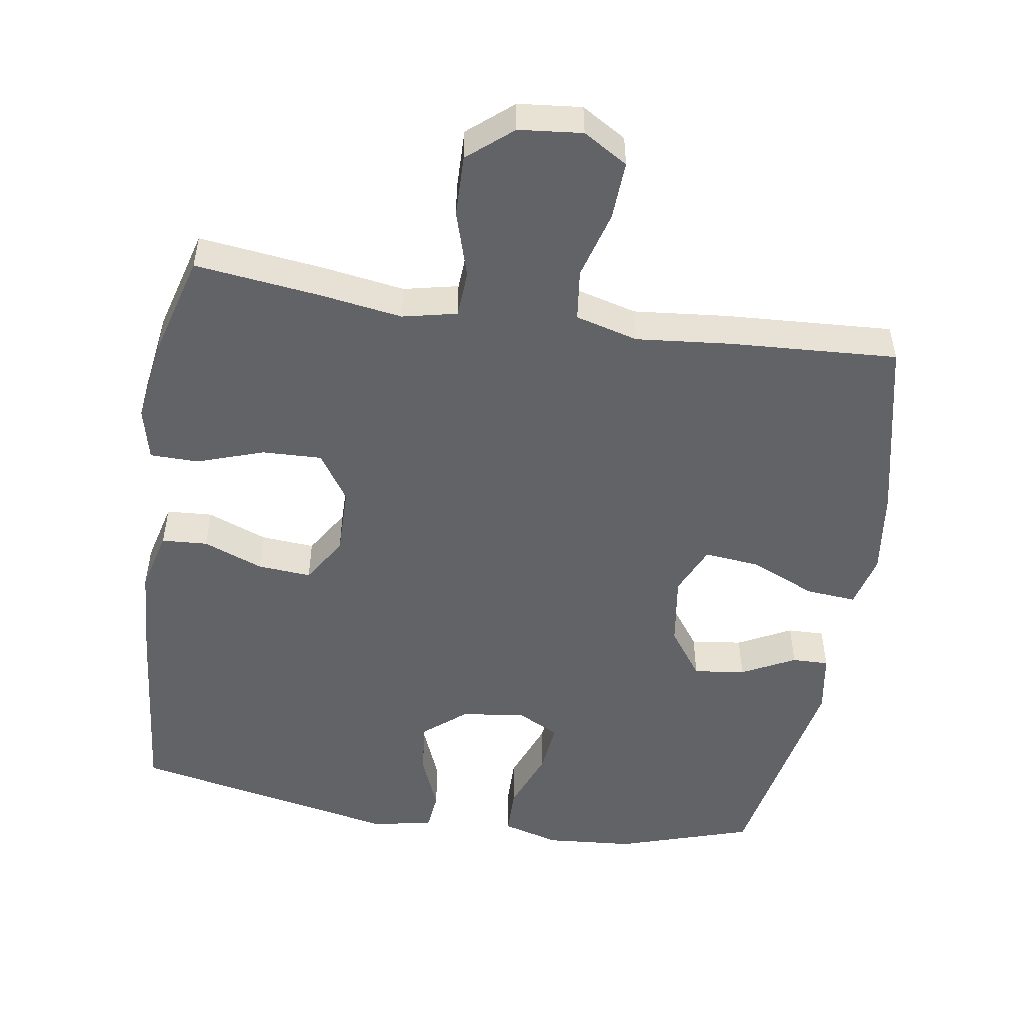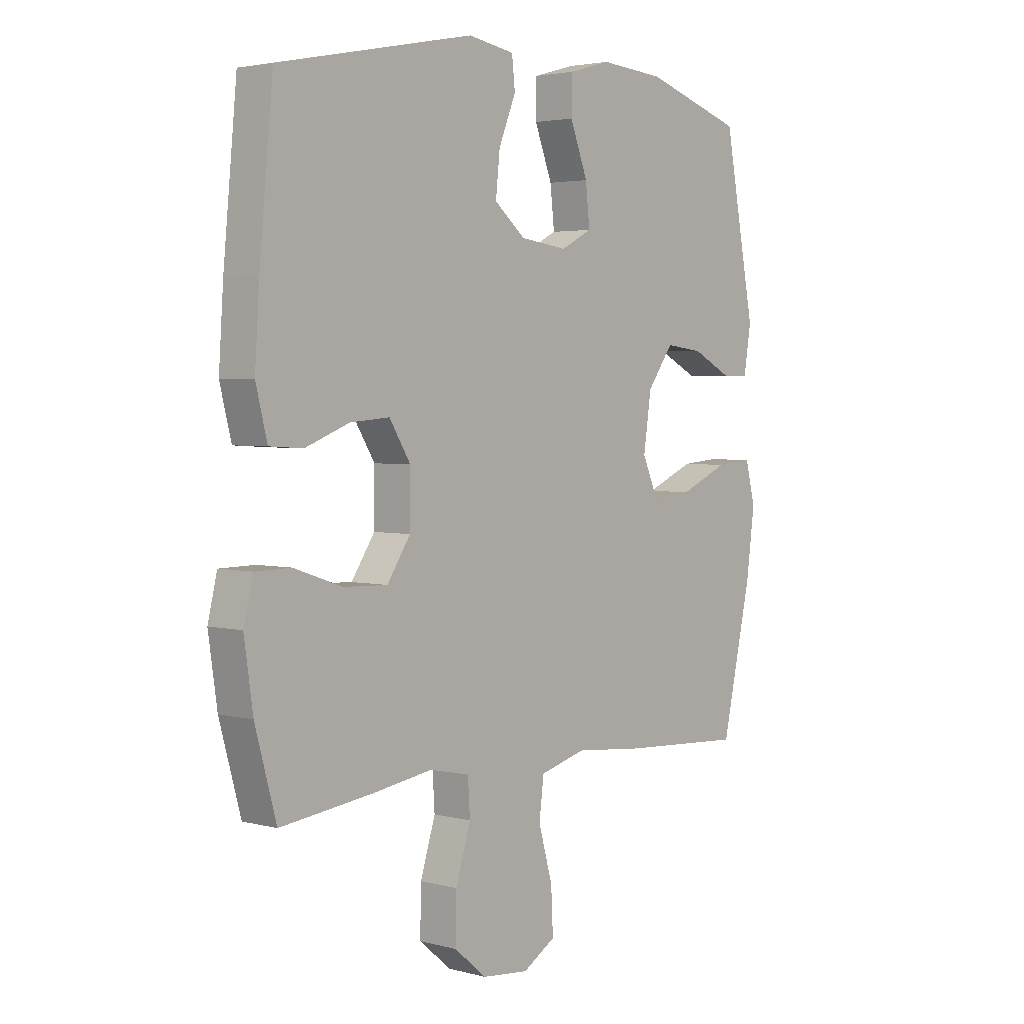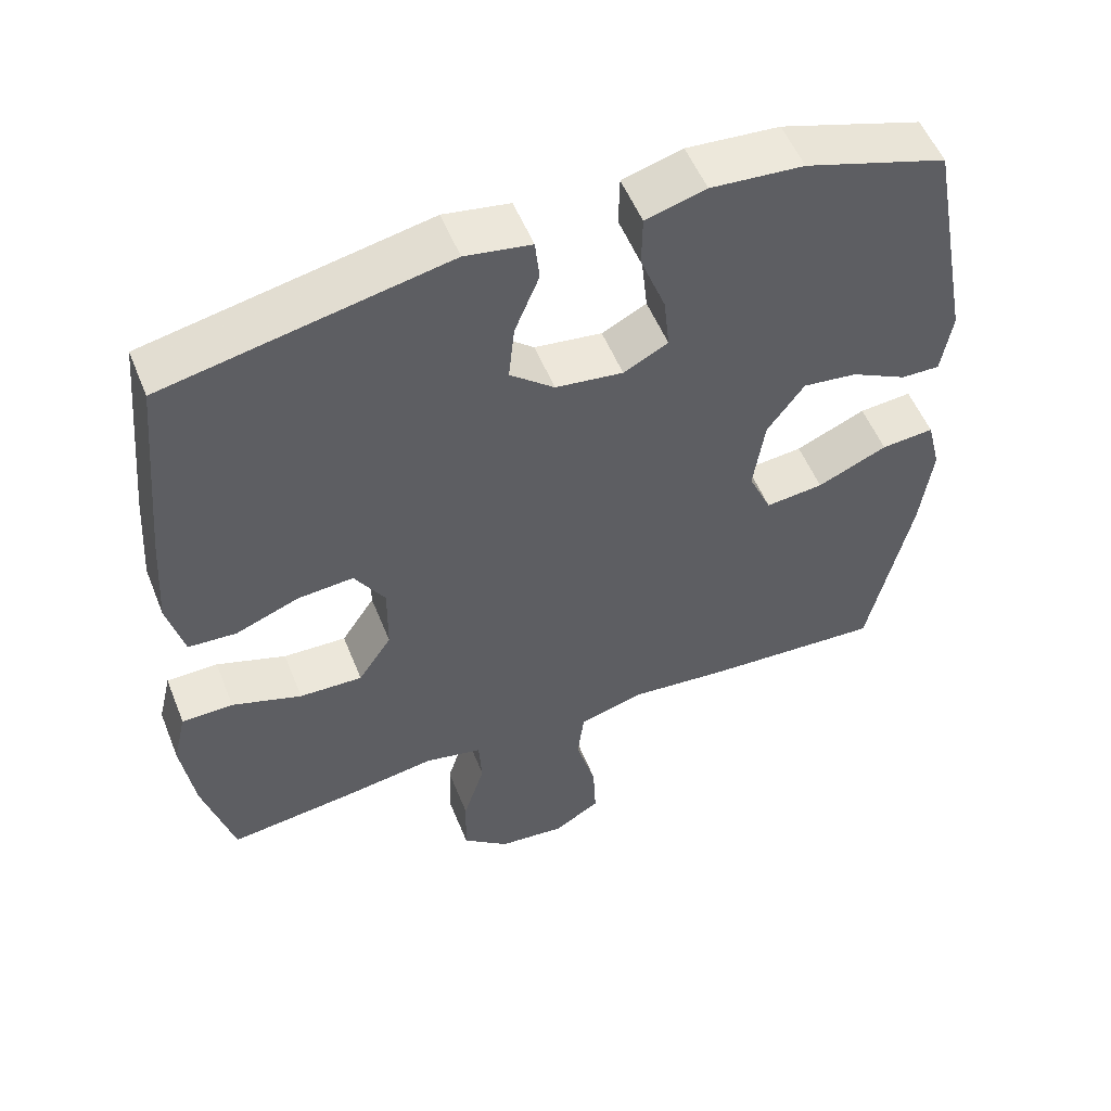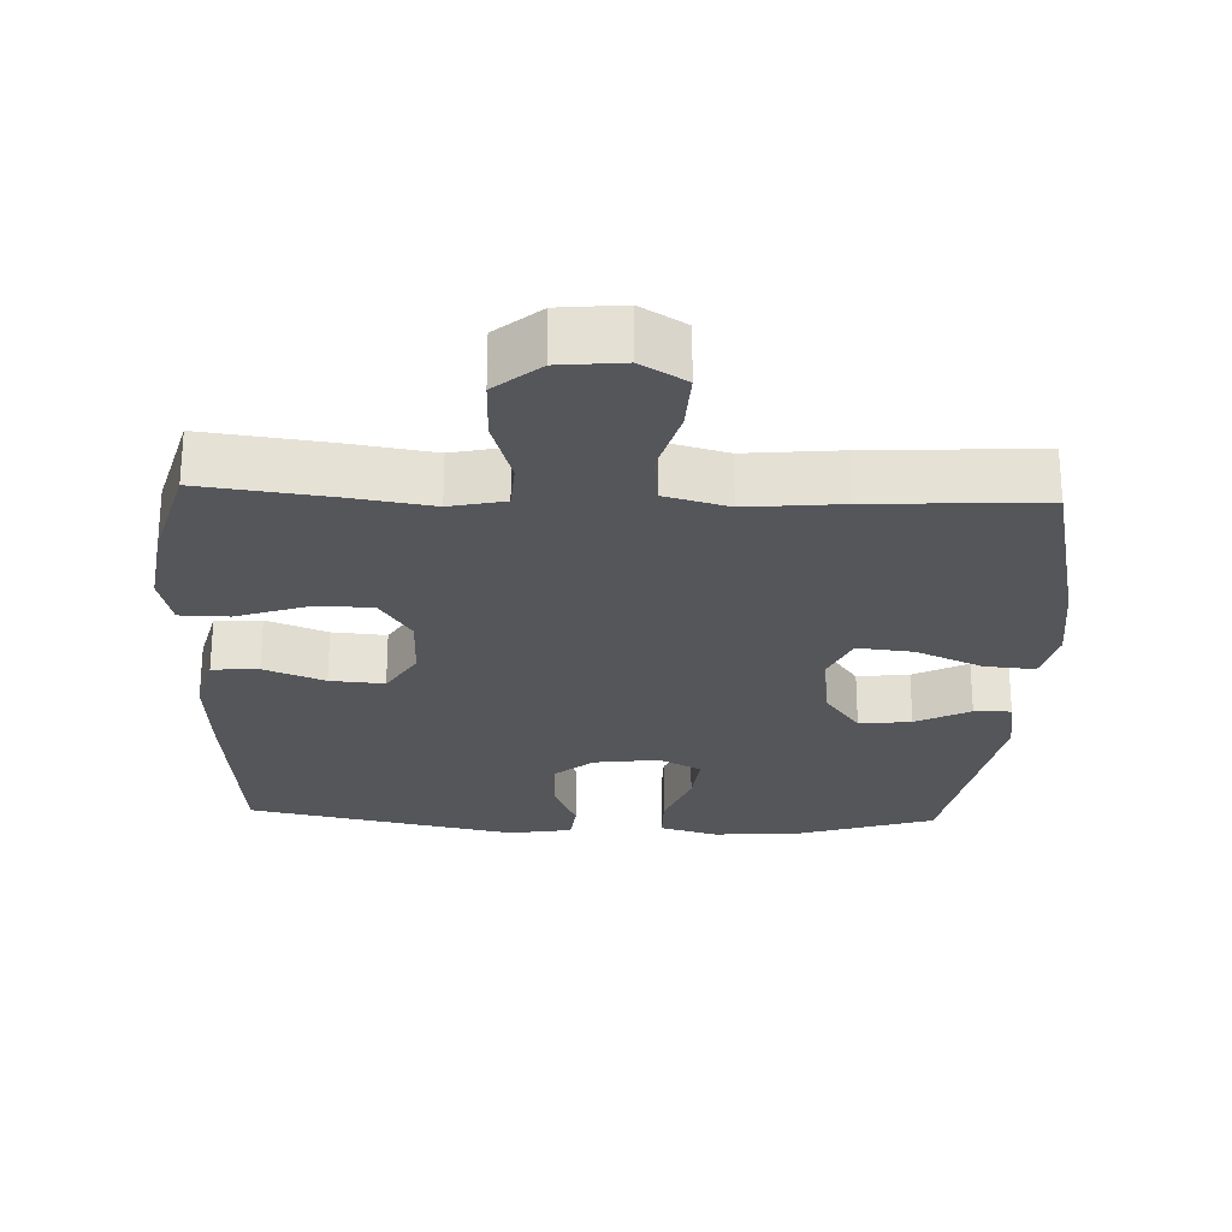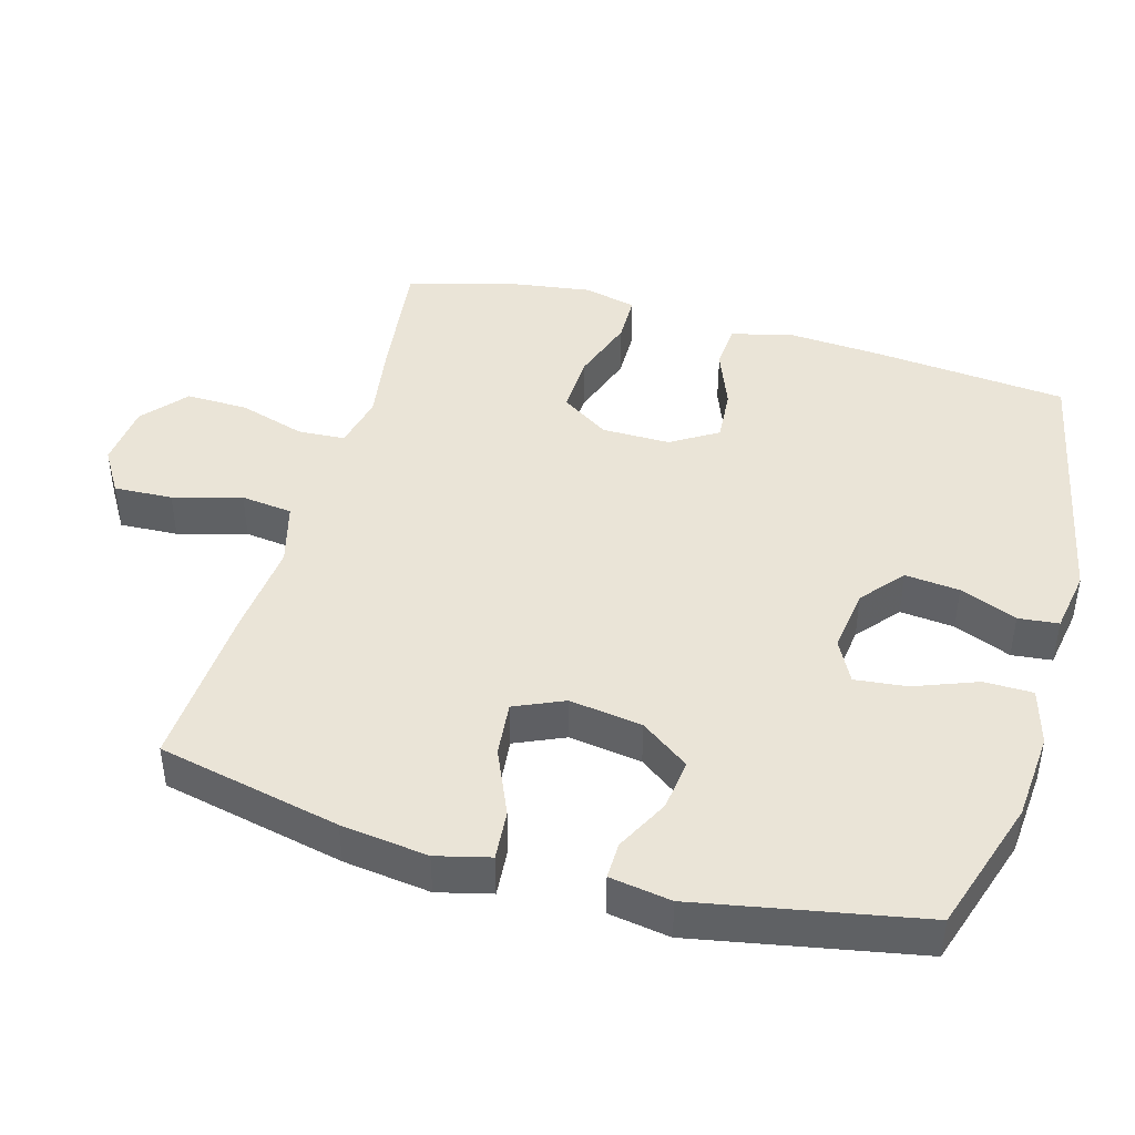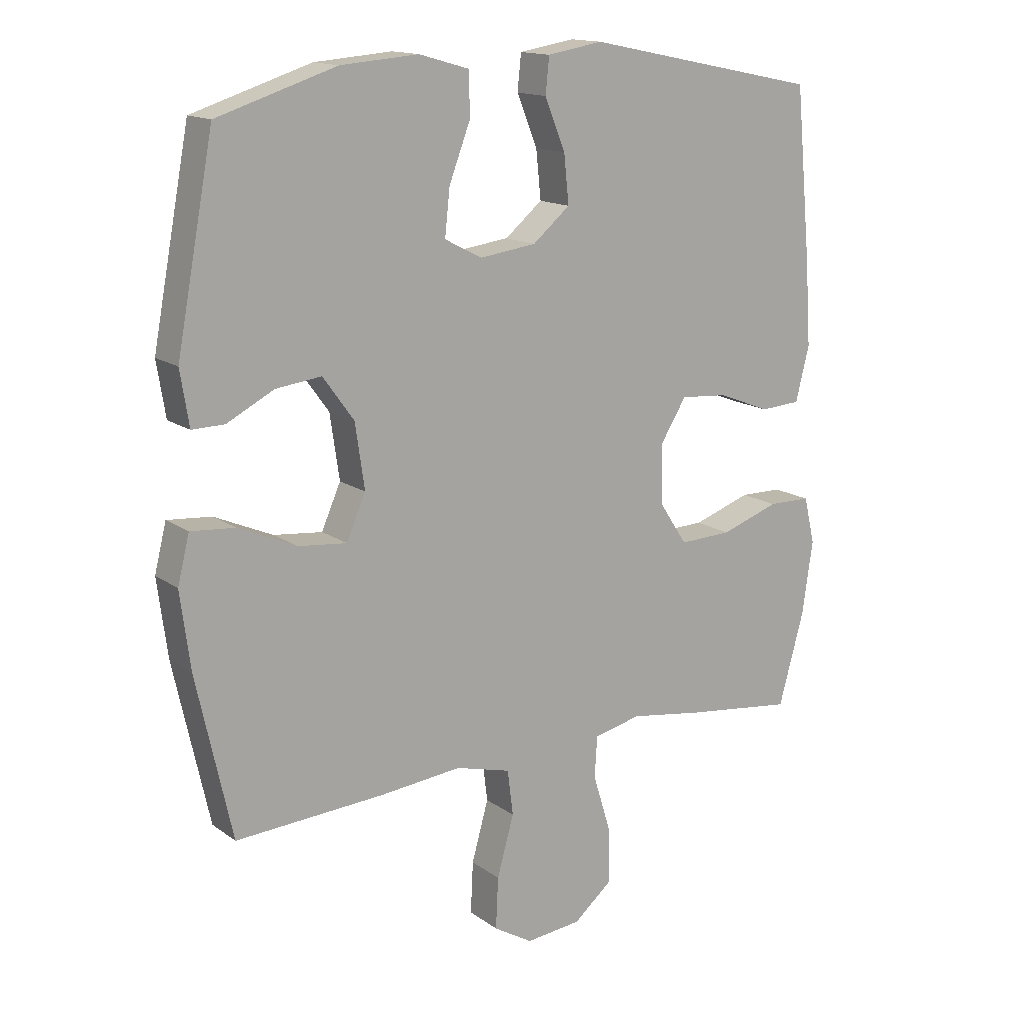
<metadata>
{"format":"obj","ext":"obj","renderer":"f3d","projection":"perspective","resolution":1024,"background":"white","views":[{"elev":-50.8,"azim":171.1,"up":"+Y"},{"elev":3.3,"azim":131.4,"up":"+Z"},{"elev":53.9,"azim":158.3,"up":"+Z"},{"elev":-25.5,"azim":177.6,"up":"+Y"},{"elev":43.8,"azim":-74.2,"up":"+Y"},{"elev":15.0,"azim":-34.3,"up":"+Z"}]}
</metadata>
<code>
v 0.5 0.07 -0.5
v 0.322 0.07 -0.478
v 0.205 0.07 -0.46
v 0.128 0.07 -0.477
v 0.124 0.07 -0.544
v 0.153 0.07 -0.638
v 0.155 0.07 -0.726
v 0.092 0.07 -0.779
v 0.002 0.07 -0.788
v -0.061 0.07 -0.75
v -0.057 0.07 -0.667
v -0.03 0.07 -0.57
v -0.039 0.07 -0.497
v -0.128 0.07 -0.473
v -0.261 0.07 -0.486
v -0.5 0.07 -0.5
v -0.557 0.07 -0.241
v -0.573 0.07 -0.118
v -0.554 0.07 -0.042
v -0.483 0.07 -0.048
v -0.389 0.07 -0.089
v -0.311 0.07 -0.097
v -0.28 0.07 -0.027
v -0.295 0.07 0.076
v -0.345 0.07 0.145
v -0.418 0.07 0.136
v -0.494 0.07 0.097
v -0.546 0.07 0.096
v -0.56 0.07 0.183
v -0.5 0.07 0.5
v -0.309 0.07 0.561
v -0.184 0.07 0.571
v -0.103 0.07 0.548
v -0.102 0.07 0.479
v -0.136 0.07 0.39
v -0.144 0.07 0.316
v -0.084 0.07 0.285
v 0.007 0.07 0.297
v 0.067 0.07 0.347
v 0.059 0.07 0.424
v 0.026 0.07 0.505
v 0.032 0.07 0.562
v 0.121 0.07 0.577
v 0.5 0.07 0.5
v 0.526 0.07 0.226
v 0.535 0.07 0.092
v 0.513 0.07 0.004
v 0.448 0.07 0
v 0.363 0.07 0.033
v 0.287 0.07 0.039
v 0.246 0.07 -0.027
v 0.247 0.07 -0.124
v 0.292 0.07 -0.192
v 0.377 0.07 -0.189
v 0.471 0.07 -0.157
v 0.54 0.07 -0.158
v 0.558 0.07 -0.233
v 0.541 0.07 -0.351
v 0.5 0 -0.5
v 0.322 0 -0.478
v 0.205 0 -0.46
v 0.128 0 -0.477
v 0.124 0 -0.544
v 0.153 0 -0.638
v 0.155 0 -0.726
v 0.092 0 -0.779
v 0.002 0 -0.788
v -0.061 0 -0.75
v -0.057 0 -0.667
v -0.03 0 -0.57
v -0.039 0 -0.497
v -0.128 0 -0.473
v -0.261 0 -0.486
v -0.5 0 -0.5
v -0.557 0 -0.241
v -0.573 0 -0.118
v -0.554 0 -0.042
v -0.483 0 -0.048
v -0.389 0 -0.089
v -0.311 0 -0.097
v -0.28 0 -0.027
v -0.295 0 0.076
v -0.345 0 0.145
v -0.418 0 0.136
v -0.494 0 0.097
v -0.546 0 0.096
v -0.56 0 0.183
v -0.5 0 0.5
v -0.309 0 0.561
v -0.184 0 0.571
v -0.103 0 0.548
v -0.102 0 0.479
v -0.136 0 0.39
v -0.144 0 0.316
v -0.084 0 0.285
v 0.007 0 0.297
v 0.067 0 0.347
v 0.059 0 0.424
v 0.026 0 0.505
v 0.032 0 0.562
v 0.121 0 0.577
v 0.5 0 0.5
v 0.526 0 0.226
v 0.535 0 0.092
v 0.513 0 0.004
v 0.448 0 0
v 0.363 0 0.033
v 0.287 0 0.039
v 0.246 0 -0.027
v 0.247 0 -0.124
v 0.292 0 -0.192
v 0.377 0 -0.189
v 0.471 0 -0.157
v 0.54 0 -0.158
v 0.558 0 -0.233
v 0.541 0 -0.351
f 1 2 3
f 58 1 3
f 57 58 3
f 56 57 3
f 55 56 3
f 54 55 3
f 53 54 3 4
f 52 53 4
f 51 52 4
f 47 48 49
f 46 47 49
f 45 46 49
f 44 45 49
f 43 44 49
f 42 43 49
f 41 42 49
f 40 41 49
f 39 40 49 50
f 38 39 50 51
f 33 34 35
f 32 33 35
f 31 32 35
f 30 31 35
f 29 30 35
f 28 29 35
f 27 28 35
f 26 27 35
f 25 26 35 36
f 24 25 36 37
f 19 20 21
f 18 19 21
f 17 18 21
f 16 17 21
f 15 16 21
f 14 15 21
f 13 14 21 22
f 10 11 12
f 9 10 12
f 8 9 12
f 7 8 12
f 6 7 12
f 5 6 12
f 4 5 12 13
f 51 4 13
f 38 51 13
f 37 38 13
f 24 37 13
f 23 24 13
f 13 22 23
f 61 60 59
f 61 59 116
f 61 116 115
f 61 115 114
f 61 114 113
f 61 113 112
f 62 61 112 111
f 62 111 110
f 62 110 109
f 107 106 105
f 107 105 104
f 107 104 103
f 107 103 102
f 107 102 101
f 107 101 100
f 107 100 99
f 107 99 98
f 108 107 98 97
f 109 108 97 96
f 93 92 91
f 93 91 90
f 93 90 89
f 93 89 88
f 93 88 87
f 93 87 86
f 93 86 85
f 93 85 84
f 94 93 84 83
f 95 94 83 82
f 79 78 77
f 79 77 76
f 79 76 75
f 79 75 74
f 79 74 73
f 79 73 72
f 80 79 72 71
f 70 69 68
f 70 68 67
f 70 67 66
f 70 66 65
f 70 65 64
f 70 64 63
f 71 70 63 62
f 71 62 109
f 71 109 96
f 71 96 95
f 71 95 82
f 71 82 81
f 81 80 71
f 1 59 60 2
f 2 60 61 3
f 3 61 62 4
f 4 62 63 5
f 5 63 64 6
f 6 64 65 7
f 7 65 66 8
f 8 66 67 9
f 9 67 68 10
f 10 68 69 11
f 11 69 70 12
f 12 70 71 13
f 13 71 72 14
f 14 72 73 15
f 15 73 74 16
f 16 74 75 17
f 17 75 76 18
f 18 76 77 19
f 19 77 78 20
f 20 78 79 21
f 21 79 80 22
f 22 80 81 23
f 23 81 82 24
f 24 82 83 25
f 25 83 84 26
f 26 84 85 27
f 27 85 86 28
f 28 86 87 29
f 29 87 88 30
f 30 88 89 31
f 31 89 90 32
f 32 90 91 33
f 33 91 92 34
f 34 92 93 35
f 35 93 94 36
f 36 94 95 37
f 37 95 96 38
f 38 96 97 39
f 39 97 98 40
f 40 98 99 41
f 41 99 100 42
f 42 100 101 43
f 43 101 102 44
f 44 102 103 45
f 45 103 104 46
f 46 104 105 47
f 47 105 106 48
f 48 106 107 49
f 49 107 108 50
f 50 108 109 51
f 51 109 110 52
f 52 110 111 53
f 53 111 112 54
f 54 112 113 55
f 55 113 114 56
f 56 114 115 57
f 57 115 116 58
f 58 116 59 1

</code>
